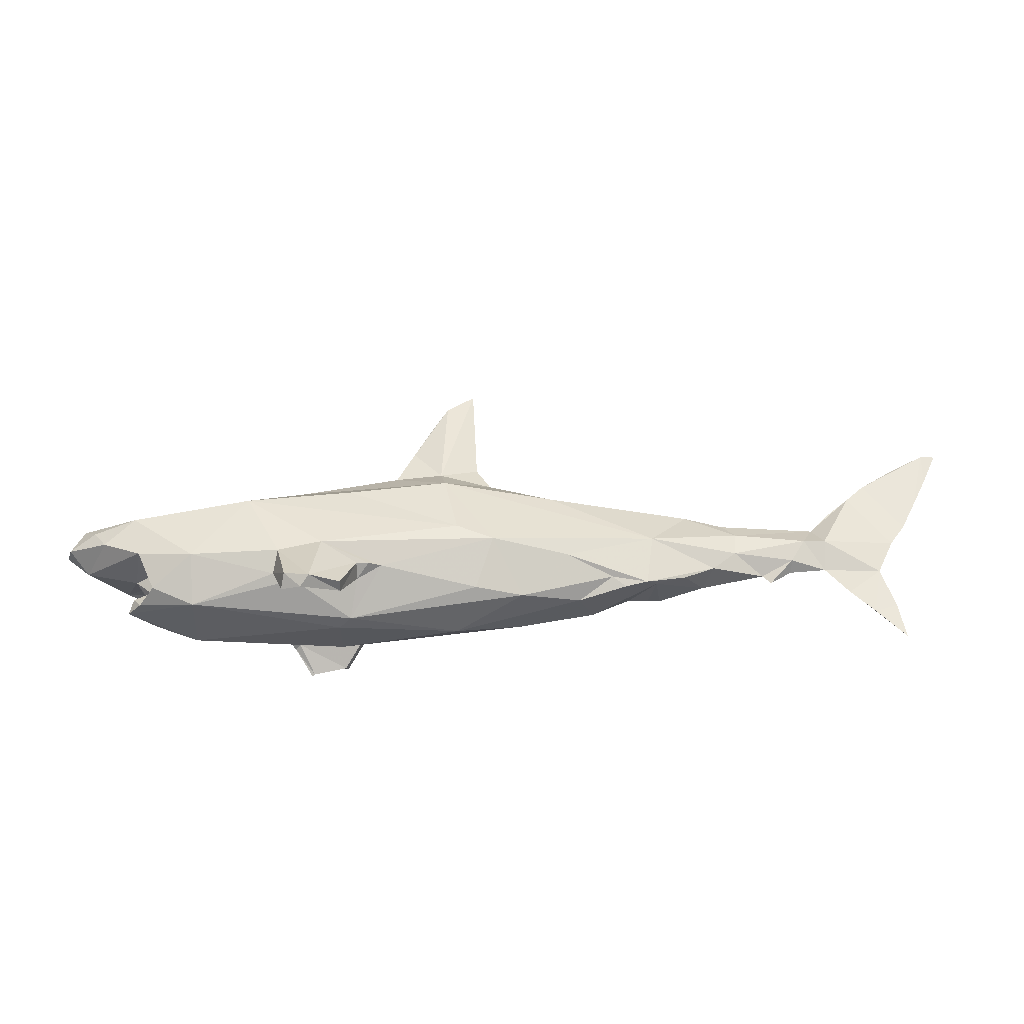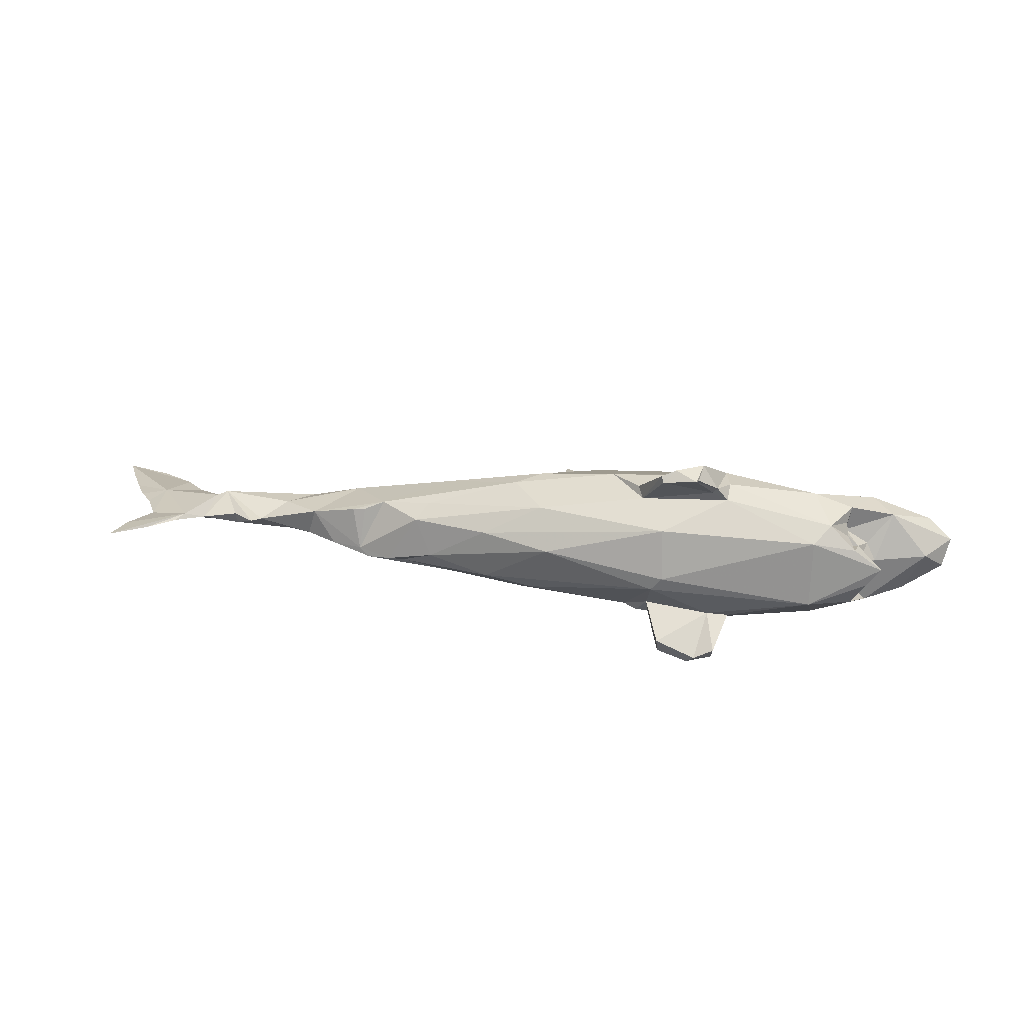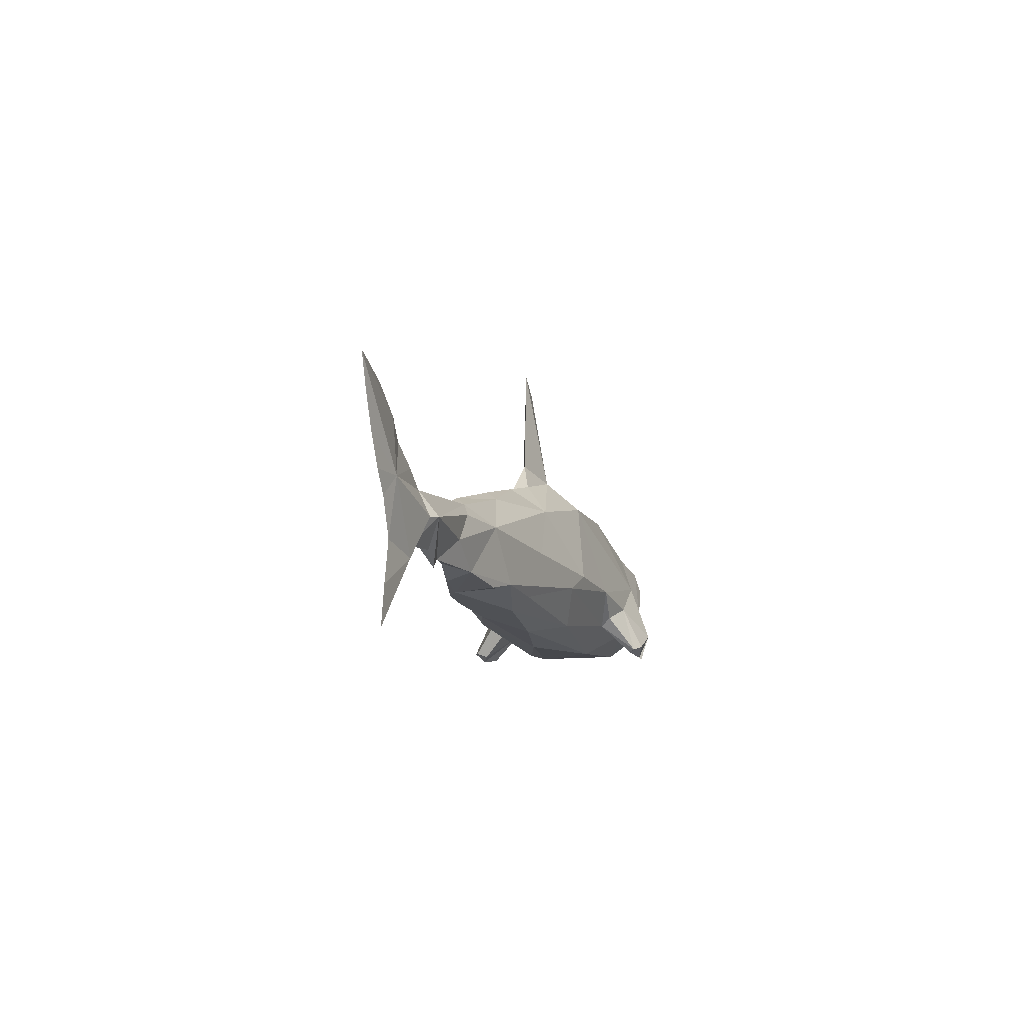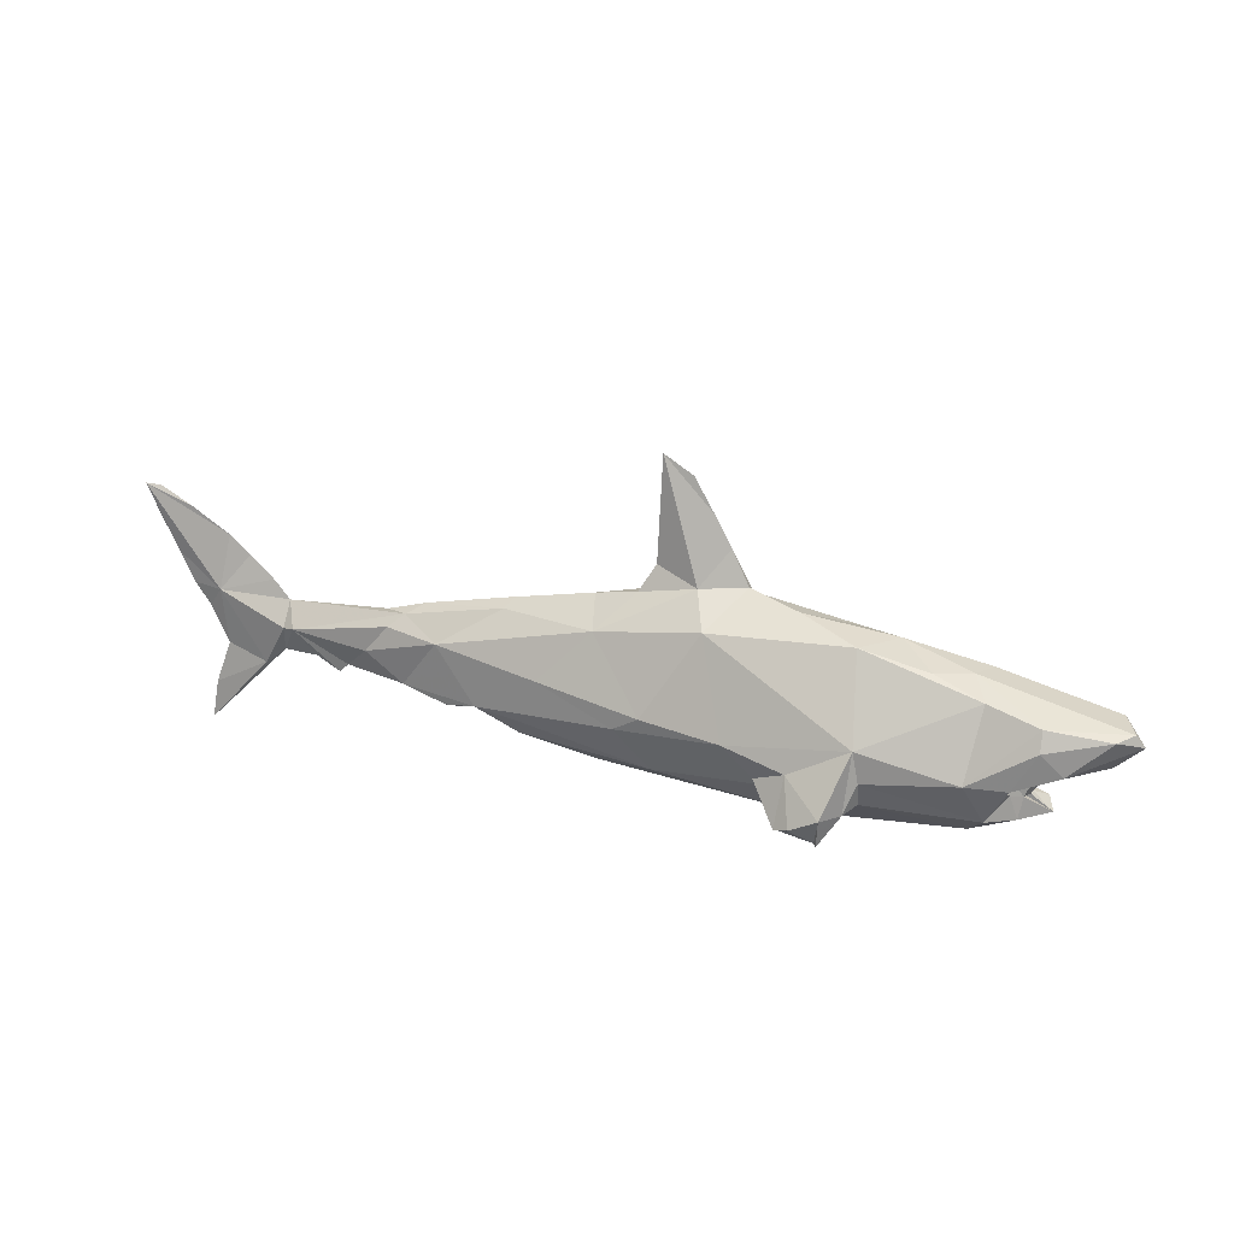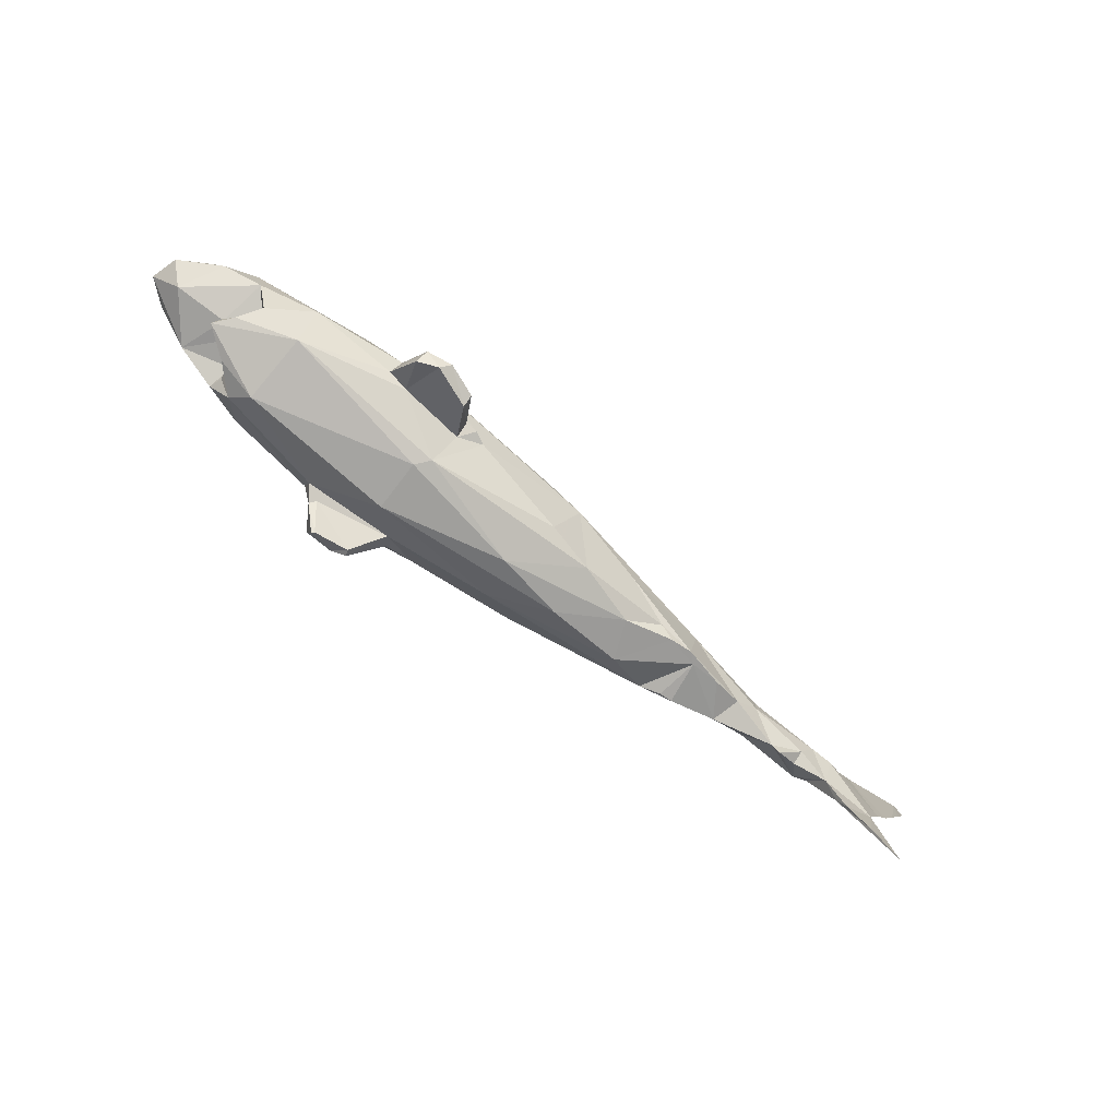
<metadata>
{"format":"obj","ext":"obj","renderer":"f3d","projection":"perspective","resolution":1024,"background":"white","views":[{"elev":-33.3,"azim":178.2,"up":"+Y"},{"elev":19.0,"azim":8.4,"up":"+Z"},{"elev":-6.4,"azim":-73.8,"up":"+Y"},{"elev":18.0,"azim":19.0,"up":"+Y"},{"elev":-78.2,"azim":141.6,"up":"+Y"}]}
</metadata>
<code>
v 0.5359 0.1062 -0.1075
v 0.2687 -0.2163 -0.06755
v -0.01058 0.3061 -0.01753
v 0.5303 0.05172 0.1337
v -1.418 -0.2029 0.000244
v -1.338 -0.1263 -0.003023
v -1.401 -0.1047 0.001189
v -1.362 0.003057 -0.003617
v -1.207 0.07766 -0.03975
v -1.273 -0.06381 0.000427
v -1.206 0.000907 -0.007683
v -1.053 -0.03942 0.000776
v -1.112 0.02009 -0.02619
v -1.029 -0.01769 0.001666
v -0.9501 0.03157 -0.04035
v -0.8881 -0.01511 -0.03348
v -0.9554 0.09111 -0.03916
v -0.8048 -0.05426 -0.04613
v -0.6961 -0.08522 -0.07193
v -0.6371 -0.09946 -0.06858
v -0.7133 0.04651 -0.08591
v -0.7237 -0.07805 -0.04881
v -0.5097 -0.1309 -0.04156
v -0.5995 -0.07527 -0.07919
v -0.4739 -0.03172 -0.1214
v -0.3509 -0.1444 -0.08743
v -0.2239 -0.1378 -0.1163
v -1.252 -0.03272 0.01089
v -1.186 0.07161 0.03695
v -1.155 0.07455 0.04911
v -1.112 -0.000687 0.007263
v -0.9633 0.03704 0.03908
v -0.864 -0.03713 0.03837
v -0.7606 0.08706 0.07326
v -0.7423 -0.06841 0.06163
v -0.7091 -0.06793 0.06402
v -0.6568 -0.05587 0.08382
v -0.5224 -0.07975 0.09449
v -0.5523 -0.119 0.05733
v -0.2806 -0.04191 0.1559
v -0.4847 0.04065 0.1224
v -0.3532 -0.1663 0.04587
v -0.198 -0.1451 0.1196
v -0.2108 -0.004032 0.1723
v -1.448 0.1557 9e-06
v -1.488 0.2346 -0.000467
v -1.528 0.3156 0.001748
v -1.569 0.4052 0.00553
v -1.528 0.4005 -0.001674
v -1.408 0.09901 -0.000591
v -1.44 0.3527 0.001764
v -1.343 0.289 -0.001166
v -1.292 0.2394 -0.007478
v -1.225 0.184 3e-06
v -1.18 0.1374 0.00499
v -1.148 0.07633 -0.04001
v -0.9207 0.1359 -0.01217
v -0.8181 0.1607 -0.01395
v -0.4307 0.1718 -0.08506
v -0.58 0.2032 -0.004419
v -0.3747 0.2366 0.001988
v -1.368 0.1484 0.01776
v -0.8611 0.1379 0.01907
v -0.9009 0.1062 0.04059
v -0.5988 0.181 0.02606
v -0.3488 0.1714 0.09572
v -0.2675 -0.01099 -0.1661
v 0.1433 -0.2277 -0.04062
v 0.03347 -0.1032 -0.1639
v -0.1689 0.02399 -0.1703
v 0.1957 -0.05348 -0.2016
v 0.135 -0.2104 -0.2546
v 0.2151 -0.2084 -0.2841
v 0.06698 -0.1063 -0.18
v 0.09913 -0.1063 -0.1809
v 0.1338 -0.2209 -0.2241
v 0.1134 -0.2181 -0.07488
v 0.09734 -0.1349 -0.1439
v 0.2809 -0.1969 -0.2711
v 0.2881 -0.2283 -0.2401
v 0.2654 -0.1522 -0.1612
v 0.2363 -0.2329 -0.2628
v 0.3211 -0.1377 -0.1694
v 0.3106 -0.08005 -0.1973
v 0.4049 0.09689 -0.1654
v 0.5468 -0.07937 -0.1671
v 0.5379 -0.199 -0.1019
v 0.6494 -0.1509 -0.1054
v 0.6881 -0.1717 -0.04838
v 0.7256 -0.1738 -0.001873
v 0.6307 -0.1038 -0.06352
v 0.7166 0.05193 -0.1266
v 0.6314 -0.07745 -0.07261
v 0.6646 -0.128 -0.03878
v 0.7121 -0.1407 -0.02034
v 0.675 -0.1301 -0.008075
v 0.694 -0.05817 -0.1305
v 0.7942 -0.01678 -0.1065
v 0.7127 -0.07934 -0.00911
v 0.8502 -0.05056 -0.000932
v 0.8998 -0.0012 -0.04197
v 0.8303 0.03152 -0.08161
v 0.8667 0.06472 -0.03524
v -0.1754 -0.2029 0.01291
v -0.008763 -0.03515 0.1901
v 0.1411 -0.2137 0.09215
v 0.08109 -0.1328 0.1562
v 0.06764 -0.1086 0.1829
v 0.1483 -0.08007 0.2077
v 0.5432 -0.2101 0.07446
v 0.1398 -0.2082 0.2273
v 0.2697 -0.1563 0.1888
v 0.2823 -0.1636 0.2034
v 0.3095 -0.1472 0.1665
v 0.3139 -0.08704 0.1919
v 0.5748 0.1068 0.1066
v 0.5439 -0.07151 0.1717
v 0.5869 -0.1724 0.1162
v 0.6524 -0.1819 0.05242
v 0.6438 -0.08228 0.1405
v 0.6312 -0.1037 0.1036
v 0.6301 -0.07101 0.0734
v 0.7051 0.01513 0.1399
v 0.7057 0.067 0.123
v 0.6636 -0.1264 0.04674
v 0.636 -0.1189 0.07036
v 0.6264 -0.1259 0.04484
v 0.6593 -0.1309 0.01977
v 0.622 -0.1054 0.07957
v 0.6746 -0.1291 0.01606
v 0.6895 -0.06913 0.03736
v 0.7564 -0.04573 0.1131
v 0.8613 0.03801 0.07952
v 0.8988 0.04875 0.0406
v 0.9204 0.01658 0.02847
v -0.1325 0.1968 -0.1218
v -0.2612 0.2519 -0.02314
v -0.2227 0.3209 -0.000636
v 0.005659 0.2693 -0.02628
v -0.1201 0.2817 -0.03411
v 0.003046 0.2876 0.005111
v -0.04119 0.3753 -0.001108
v -0.2086 0.5875 0.000511
v -0.08348 0.4527 -0.000364
v -0.1345 0.5392 -0.002693
v 0.1286 0.1476 -0.1394
v 0.3636 0.2022 -0.005231
v 0.2622 0.2143 -0.02706
v 0.5706 0.1454 -0.03786
v -0.0746 0.2056 0.1227
v -0.2629 0.2552 0.02002
v -0.112 0.2818 0.0371
v 0.2801 0.201 0.09635
v 0.3009 -0.008318 0.1988
v 0.135 0.2507 0.03873
v 0.4526 0.155 0.08547
v 0.5379 0.1481 0.03047
v 0.1335 -0.2015 0.2428
v 0.1713 -0.1925 0.2581
v 0.2282 -0.2236 0.2383
v 0.2342 -0.229 0.2437
v 0.2429 -0.1593 0.2649
v 0.5545 0.07531 -0.1468
v 0.5072 -0.03009 -0.1667
v 0.4489 -0.07965 -0.1796
v 0.3887 -0.1202 -0.1687
v 0.3766 -0.1534 -0.1521
v 0.3915 -0.1738 -0.1338
v 0.3672 -0.2067 -0.09102
v 0.2794 -0.2178 -0.06174
v 0.5185 -0.2112 0.06734
v 0.535 -0.2102 0.07482
v 0.5377 -0.2087 0.07664
v 0.5321 -0.1674 0.1262
v 0.5162 -0.1503 0.1358
v 0.4761 -0.07609 0.1777
v 0.5022 -0.06067 0.1764
v 0.5676 0.06536 0.1218
v 0.6201 0.09306 0.1123
v 0.6052 0.1156 0.06758
v 0.6823 0.1083 0.03452
v 0.6793 0.1122 0.002218
v 0.7353 0.1005 -0.03641
v 0.6325 0.1058 -0.07547
v 0.4826 0.1196 -0.1056
v 0.3169 0.1693 -0.08007
v 0.202 0.1842 -0.07765
v 0.09857 0.207 -0.06634
v -0.006087 0.2631 -0.0344
v -0.01577 0.2714 -0.02761
v -0.01054 0.306 -0.01757
v 0.4916 0.07185 0.1347
v 0.2875 0.1267 0.1327
v 0.1329 0.2029 0.1073
v 0.0374 0.2297 0.07781
v 0.03141 0.2796 0.01234
v 0.004396 0.2781 -0.01111
v 0.1267 -0.2224 -0.05963
v -0.02735 -0.2107 -0.0321
v -0.3494 -0.1449 -0.08658
v -0.3517 -0.1443 -0.08718
v -0.353 -0.1438 -0.08736
v -0.3557 -0.14 -0.08875
v -0.4508 -0.0294 -0.1264
v -0.6227 0.03482 -0.1022
v -0.5997 0.07591 -0.09293
v -0.362 0.1776 -0.09353
v -0.2312 0.239 -0.04617
v -0.122 0.2687 -0.0475
v -0.06944 0.2767 -0.03096
v -0.01059 0.3061 -0.01755
f 204 205 67
f 74 75 78
f 85 185 1
f 84 165 166
f 24 25 203
f 33 37 34
f 163 164 85
f 87 110 171
f 88 89 87
f 44 105 150
f 197 139 191
f 191 190 210
f 72 73 76
f 166 165 86
f 85 164 165
f 147 149 148
f 77 81 168
f 81 83 167
f 58 17 57
f 92 97 86
f 98 92 102
f 166 167 83
f 149 184 1
f 101 100 98
f 206 205 21
f 12 13 14
f 137 208 207
f 71 69 67
f 198 77 169
f 58 57 63
f 169 168 87
f 87 170 2
f 187 188 148
f 23 201 200
f 15 17 21
f 168 167 87
f 87 167 166
f 101 98 102
f 109 158 159
f 85 146 187
f 41 37 40
f 165 164 86
f 59 207 206
f 92 86 164
f 31 12 30
f 141 152 150
f 92 163 1
f 40 37 38
f 138 137 151
f 198 199 77
f 121 118 126
f 68 104 199
f 77 199 200
f 200 201 26
f 134 103 182
f 190 191 139
f 201 202 26
f 90 96 130
f 121 126 129
f 202 203 26
f 117 178 4
f 67 26 203
f 136 67 205
f 206 207 136
f 107 111 158
f 207 208 136
f 208 209 136
f 97 92 98
f 99 94 93
f 210 209 140
f 211 3 191
f 189 190 139
f 67 70 71
f 8 7 28
f 29 55 62
f 142 211 210
f 154 177 4
f 137 61 151
f 204 203 25
f 40 43 107
f 137 140 209
f 21 205 204
f 137 59 61
f 23 24 202
f 114 174 175
f 125 90 128
f 37 22 39
f 68 198 2
f 200 199 104
f 159 158 111
f 186 187 148
f 35 33 22
f 189 188 136
f 136 188 187
f 19 18 16
f 186 185 85
f 149 185 186
f 26 67 27
f 148 188 189
f 177 176 117
f 117 176 175
f 175 174 118
f 118 174 173
f 173 172 110
f 172 171 110
f 28 29 62
f 170 171 68
f 106 68 171
f 106 172 173
f 56 9 55
f 82 79 80
f 115 113 114
f 118 120 117
f 173 174 114
f 11 28 10
f 79 73 84
f 97 99 93
f 175 176 115
f 154 115 176
f 92 184 183
f 144 145 143
f 183 182 103
f 119 125 127
f 124 134 181
f 19 25 24
f 180 179 124
f 34 65 63
f 117 124 179
f 88 91 94
f 116 192 4
f 7 5 28
f 178 179 116
f 109 105 108
f 157 116 179
f 180 181 157
f 105 154 150
f 181 182 157
f 52 51 48
f 106 43 42
f 149 157 182
f 84 73 71
f 40 105 44
f 144 143 152
f 183 184 149
f 155 139 197
f 24 23 20
f 196 195 155
f 136 146 70
f 8 62 50
f 155 195 194
f 194 193 153
f 77 78 81
f 153 193 192
f 52 48 62
f 192 193 154
f 154 193 194
f 71 70 85
f 125 128 130
f 119 126 118
f 194 195 150
f 150 195 196
f 196 197 141
f 153 156 147
f 7 6 5
f 6 7 8
f 5 6 28
f 6 8 10
f 32 33 34
f 58 59 21
f 64 30 32
f 15 13 56
f 13 15 14
f 56 13 11
f 77 27 69
f 80 81 82
f 15 56 17
f 31 13 12
f 96 94 99
f 13 31 11
f 9 11 8
f 154 109 162
f 11 9 56
f 145 142 140
f 8 11 10
f 9 8 50
f 11 29 28
f 63 64 34
f 21 17 58
f 77 69 78
f 15 21 16
f 20 22 19
f 138 152 143
f 22 20 39
f 100 135 132
f 19 22 18
f 48 46 62
f 106 42 104
f 20 19 24
f 18 22 33
f 16 21 19
f 119 127 126
f 19 21 25
f 75 72 76
f 20 23 39
f 27 67 69
f 26 27 77
f 14 15 16
f 14 16 33
f 28 6 10
f 29 11 30
f 31 30 11
f 30 12 14
f 37 33 35
f 78 69 74
f 37 35 36
f 37 36 22
f 100 101 135
f 36 35 22
f 37 41 34
f 117 120 123
f 41 40 44
f 40 38 43
f 43 38 39
f 33 32 14
f 75 73 72
f 14 32 30
f 103 102 92
f 49 51 52
f 60 58 65
f 51 49 48
f 97 98 100
f 49 52 46
f 55 9 53
f 59 60 61
f 56 55 17
f 61 66 151
f 53 54 55
f 54 53 62
f 84 71 85
f 55 54 62
f 57 17 55
f 60 59 58
f 46 48 47
f 147 156 157
f 62 46 45
f 55 29 30
f 55 30 63
f 150 152 66
f 64 63 30
f 83 79 84
f 55 63 57
f 154 105 109
f 62 53 52
f 66 65 34
f 121 120 118
f 122 129 126
f 65 66 61
f 66 34 41
f 65 61 60
f 104 68 106
f 82 73 79
f 73 82 76
f 81 80 83
f 156 153 116
f 153 147 155
f 83 80 79
f 141 142 152
f 81 78 76
f 69 71 74
f 74 71 75
f 49 47 48
f 71 73 75
f 81 76 82
f 70 67 136
f 91 88 97
f 94 91 93
f 39 38 37
f 88 94 89
f 89 94 95
f 102 103 101
f 109 108 158
f 101 103 135
f 91 97 93
f 100 99 97
f 41 44 66
f 99 100 132
f 86 97 88
f 43 106 107
f 46 47 49
f 42 43 39
f 105 40 107
f 105 107 108
f 114 113 112
f 114 107 106
f 107 114 112
f 113 115 154
f 108 107 158
f 44 150 66
f 132 122 131
f 120 121 129
f 124 117 123
f 124 123 133
f 118 110 119
f 90 125 119
f 90 119 110
f 128 90 130
f 127 125 126
f 122 132 120
f 120 132 123
f 122 120 129
f 123 132 133
f 133 132 135
f 134 133 135
f 133 134 124
f 134 135 103
f 99 132 131
f 112 113 160
f 137 138 140
f 140 138 143
f 146 85 70
f 143 145 140
f 145 144 142
f 142 144 152
f 152 138 151
f 152 151 66
f 156 116 157
f 50 53 9
f 34 64 32
f 18 33 16
f 39 23 42
f 58 63 65
f 90 110 87
f 90 87 89
f 155 148 139
f 96 99 130
f 148 155 147
f 8 28 62
f 53 50 52
f 52 50 45
f 45 46 52
f 45 50 62
f 23 104 42
f 75 76 78
f 86 88 87
f 90 89 95
f 90 95 96
f 94 96 95
f 122 125 131
f 125 122 126
f 131 125 130
f 113 154 162
f 107 112 111
f 113 162 161
f 161 162 160
f 113 161 160
f 99 131 130
f 149 147 157
f 111 112 160
f 162 109 159
f 159 111 160
f 159 160 162
f 1 163 85
f 166 83 84
f 203 202 24
f 171 170 87
f 191 3 197
f 210 211 191
f 165 84 85
f 168 169 77
f 167 168 81
f 1 185 149
f 207 59 137
f 169 2 198
f 2 169 87
f 200 104 23
f 166 86 87
f 187 186 85
f 206 21 59
f 164 163 92
f 1 184 92
f 199 198 68
f 200 26 77
f 182 181 134
f 4 177 117
f 203 204 67
f 205 206 136
f 190 189 210
f 189 136 209
f 210 189 209
f 142 197 211
f 211 197 3
f 142 141 197
f 210 140 142
f 4 192 154
f 209 208 137
f 204 25 21
f 202 201 23
f 175 115 114
f 2 170 68
f 187 146 136
f 186 148 149
f 189 139 148
f 175 118 117
f 173 110 118
f 171 172 106
f 173 114 106
f 176 177 154
f 183 103 92
f 181 180 124
f 179 178 117
f 4 178 116
f 179 180 157
f 182 183 149
f 197 196 155
f 194 153 155
f 192 116 153
f 194 150 154
f 196 141 150

</code>
